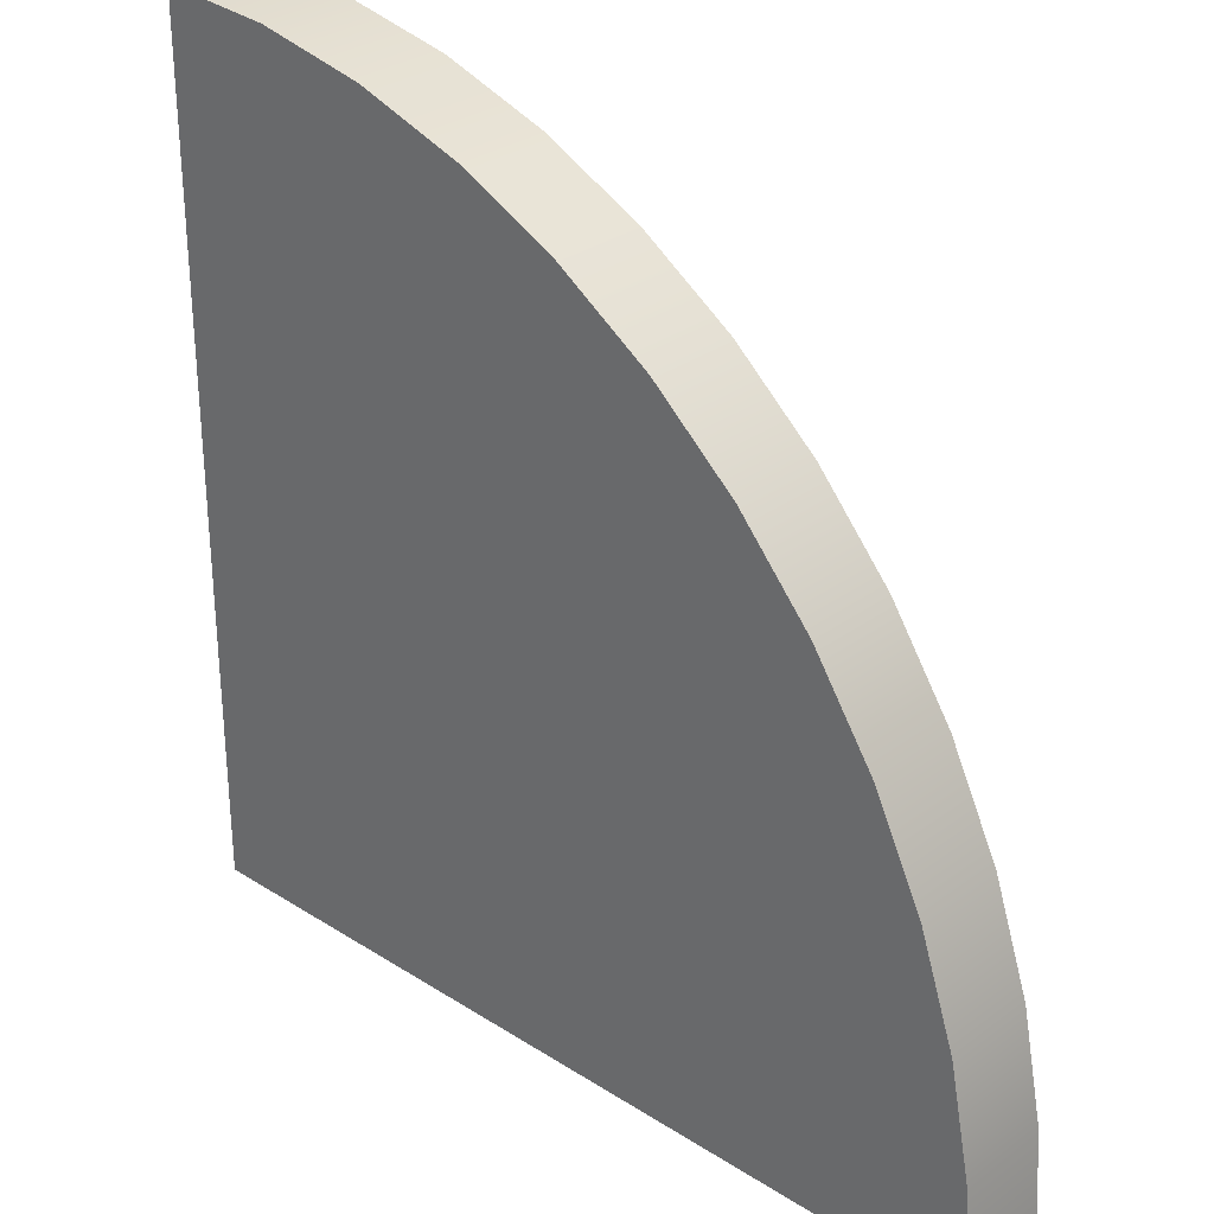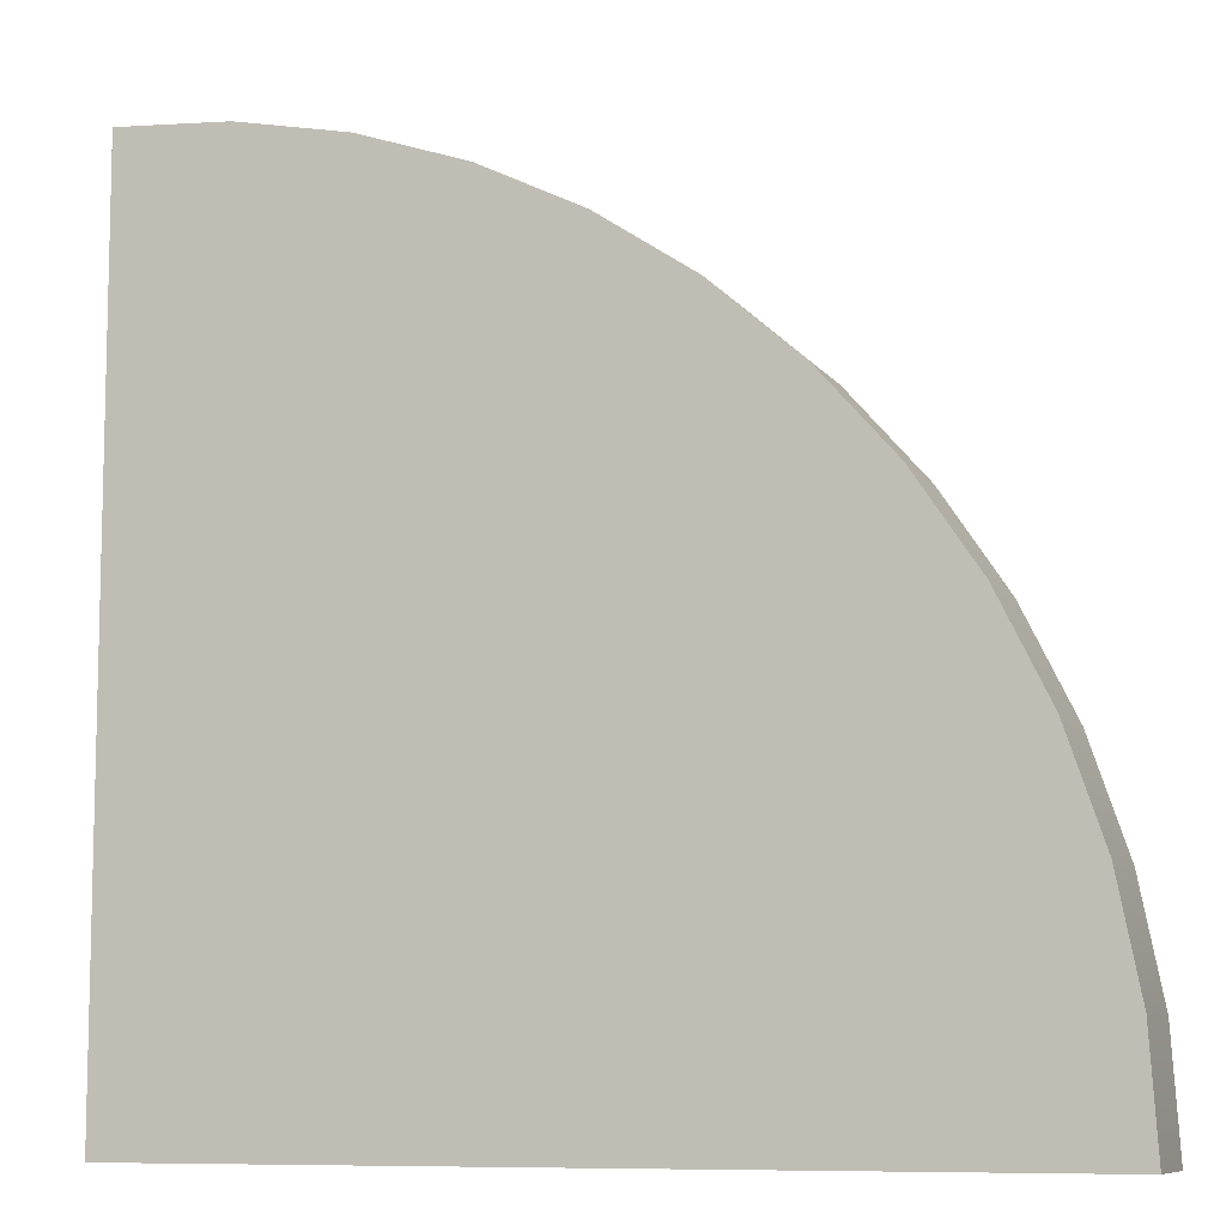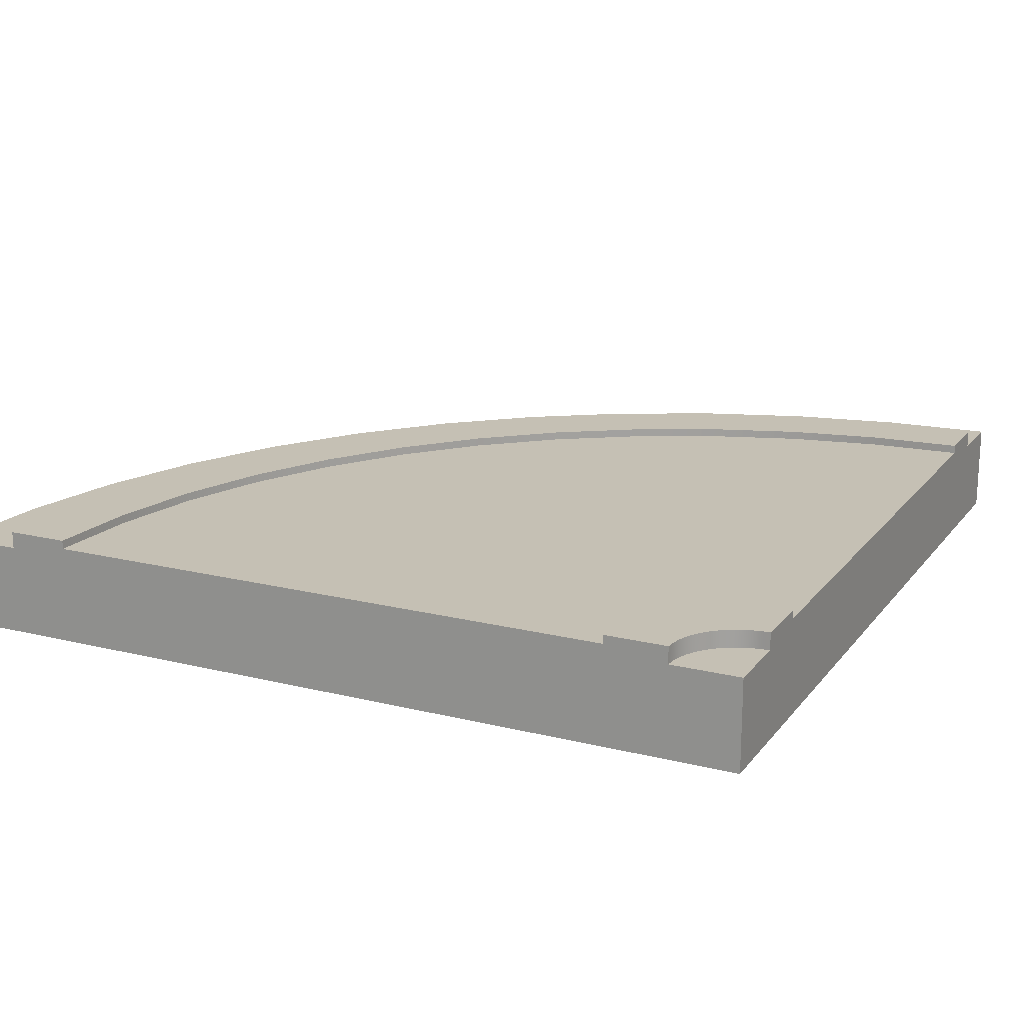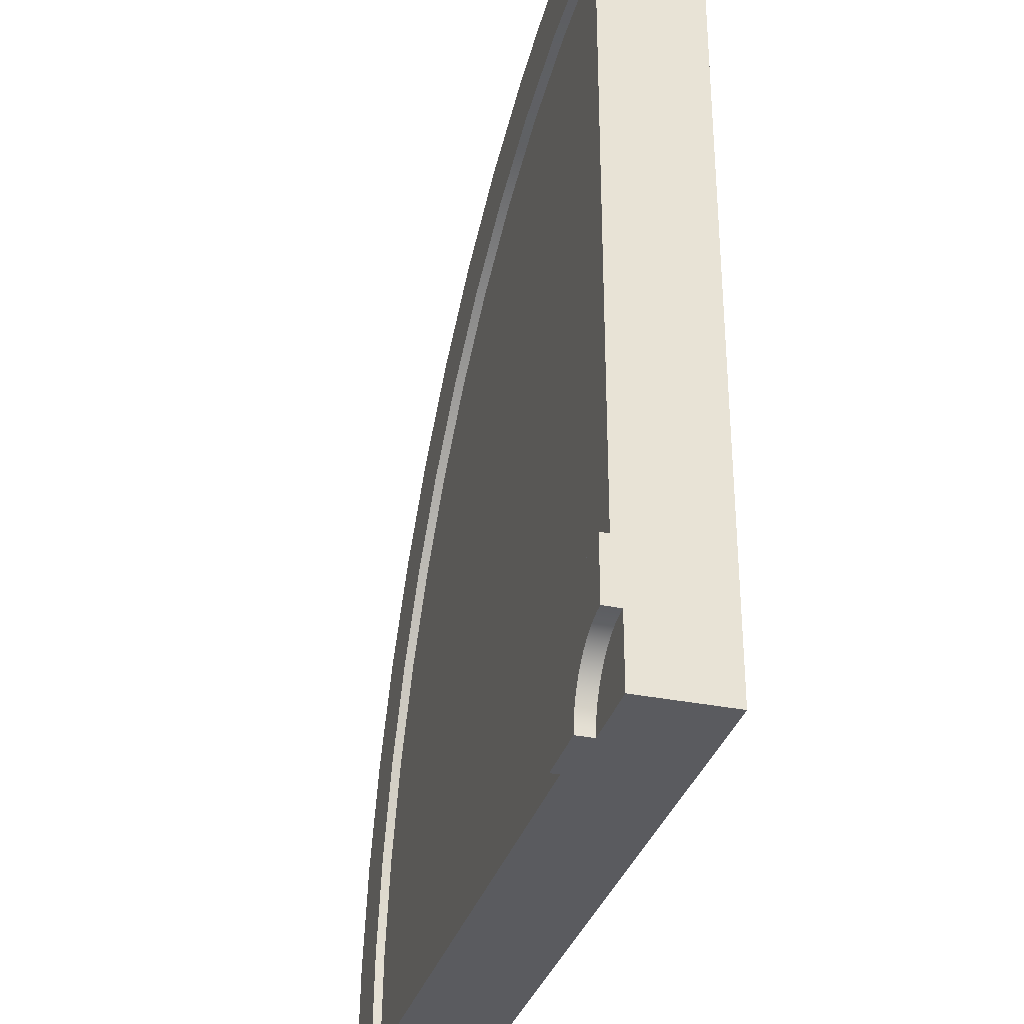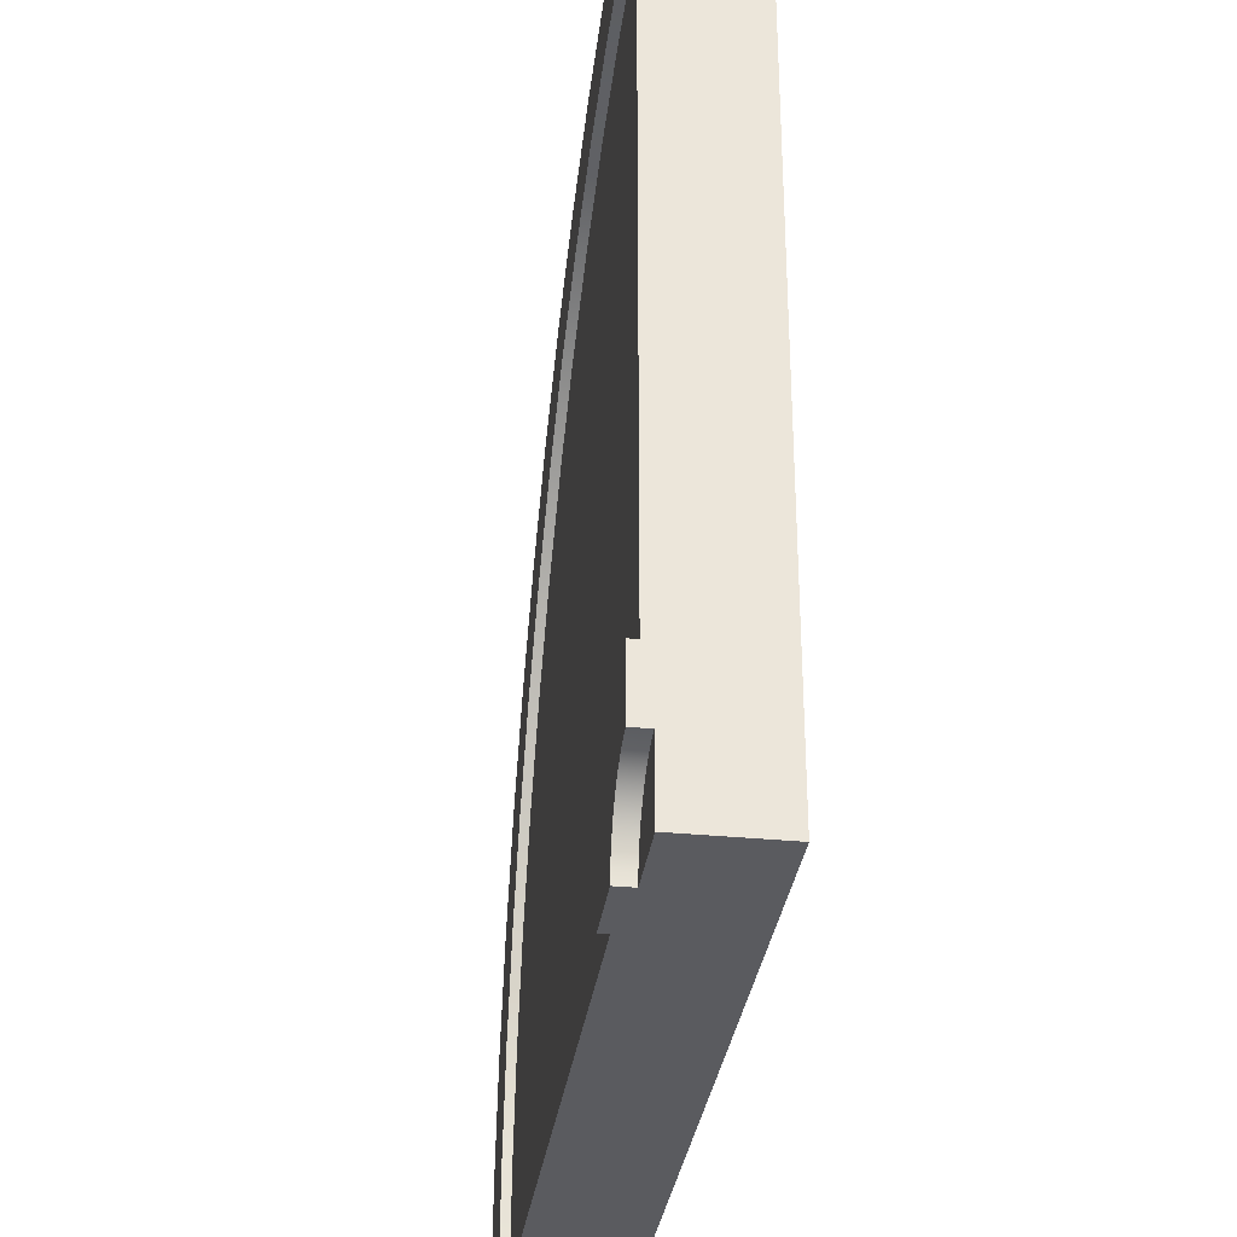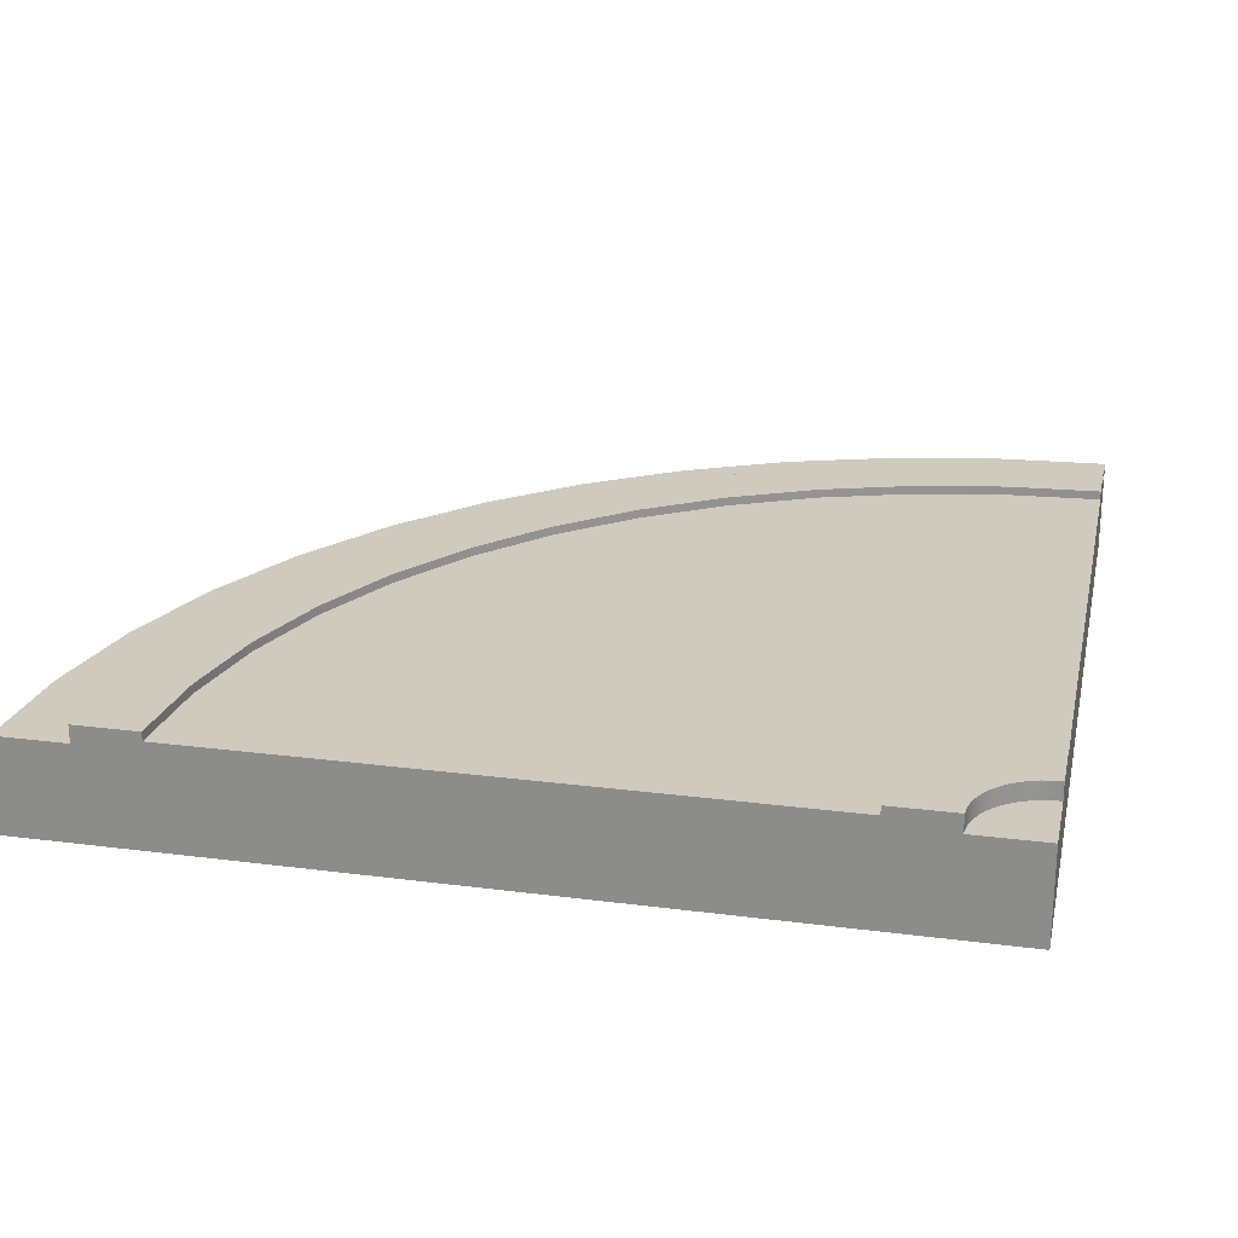
<metadata>
{"format":"obj","ext":"obj","renderer":"f3d","projection":"perspective","resolution":1024,"background":"white","views":[{"elev":29.7,"azim":43.0,"up":"+Z"},{"elev":-8.8,"azim":20.1,"up":"+Z"},{"elev":18.2,"azim":-154.3,"up":"+Y"},{"elev":-33.1,"azim":-105.7,"up":"+Z"},{"elev":-33.1,"azim":-97.8,"up":"+Z"},{"elev":23.2,"azim":-167.6,"up":"+Y"}]}
</metadata>
<code>
g roadCornerBridgeSmall
v -0.9183 0.1066 0
v -0.919 0.1066 0.01066
v -1 0.1066 0
v -0.9211 0.1066 0.02113
v -0.9246 0.1066 0.03125
v -0.9293 0.1066 0.04083
v -0.9352 0.1066 0.04971
v -0.9423 0.1066 0.05774
v -0.9503 0.1066 0.06478
v -0.9592 0.1066 0.07071
v -0.9688 0.1066 0.07544
v -0.9789 0.1066 0.07887
v -0.9893 0.1066 0.08095
v -1 0.1066 0.08165
v 0 0.1066 0
v -0.008555 0.1066 0.1305
v -0.08165 0.1066 0
v -0.03407 0.1066 0.2588
v -0.07612 0.1066 0.3827
v -0.08951 0.1066 0.1199
v -0.134 0.1066 0.5
v -0.1129 0.1066 0.2377
v -0.1516 0.1066 0.3514
v -0.2066 0.1066 0.6088
v -0.2047 0.1066 0.4592
v -0.2714 0.1066 0.5591
v -0.2929 0.1066 0.7071
v -0.3506 0.1066 0.6494
v -0.3912 0.1066 0.7934
v -0.4409 0.1066 0.7286
v -0.5 0.1066 0.866
v -0.5408 0.1066 0.7953
v -0.6173 0.1066 0.9239
v -0.6486 0.1066 0.8484
v -0.7412 0.1066 0.9659
v -0.7623 0.1066 0.8871
v -0.8695 0.1066 0.9914
v -0.8801 0.1066 0.9105
v -1 0.1066 1
v -1 0.1066 0.9183
v -0.8451 0.1166 0
v -0.9183 0.1266 0
v -0.8451 0.1266 0
v -0.1549 0.1166 0
v 0 0 0
v -1 0 0
v -0.08165 0.1266 0
v -0.1549 0.1266 0
v -1 0 1
v -1 0.1266 0.08165
v -1 0.1166 0.1549
v -1 0.1166 0.8451
v -1 0.1266 0.8451
v -1 0.1266 0.9183
v -1 0.1266 0.1549
v -0.8695 0 0.9914
v -0.7412 0 0.9659
v -0.6173 0 0.9239
v -0.5 0 0.866
v -0.3912 0 0.7934
v -0.2929 0 0.7071
v -0.2066 0 0.6088
v -0.134 0 0.5
v -0.07612 0 0.3827
v -0.03407 0 0.2588
v -0.008555 0 0.1305
v -0.919 0.1266 0.01066
v -0.9211 0.1266 0.02113
v -0.9246 0.1266 0.03125
v -0.9293 0.1266 0.04083
v -0.9352 0.1266 0.04971
v -0.9423 0.1266 0.05774
v -0.9503 0.1266 0.06478
v -0.9592 0.1266 0.07071
v -0.9688 0.1266 0.07544
v -0.9789 0.1266 0.07887
v -0.9893 0.1266 0.08095
v -0.8801 0.1266 0.9105
v -0.7623 0.1266 0.8871
v -0.6486 0.1266 0.8484
v -0.5408 0.1266 0.7953
v -0.4409 0.1266 0.7286
v -0.3506 0.1266 0.6494
v -0.2714 0.1266 0.5591
v -0.2047 0.1266 0.4592
v -0.1516 0.1266 0.3514
v -0.1129 0.1266 0.2377
v -0.08951 0.1266 0.1199
v -0.8465 0.1266 0.02021
v -0.8504 0.1266 0.04008
v -0.8569 0.1266 0.05926
v -0.8659 0.1266 0.07743
v -0.8771 0.1266 0.09428
v -0.8905 0.1266 0.1095
v -0.9057 0.1266 0.1229
v -0.9226 0.1266 0.1341
v -0.9407 0.1266 0.1431
v -0.9599 0.1266 0.1496
v -0.9798 0.1266 0.1535
v -0.9798 0.1166 0.1535
v -0.9599 0.1166 0.1496
v -0.9407 0.1166 0.1431
v -0.9226 0.1166 0.1341
v -0.9057 0.1166 0.1229
v -0.8905 0.1166 0.1095
v -0.8771 0.1166 0.09428
v -0.8659 0.1166 0.07743
v -0.8569 0.1166 0.05926
v -0.8504 0.1166 0.04008
v -0.8465 0.1166 0.02021
v -0.1621 0.1266 0.1103
v -0.1837 0.1266 0.2187
v -0.2192 0.1266 0.3234
v -0.2681 0.1266 0.4226
v -0.3295 0.1266 0.5145
v -0.4024 0.1266 0.5976
v -0.4855 0.1266 0.6705
v -0.5774 0.1266 0.7319
v -0.6766 0.1266 0.7808
v -0.7813 0.1266 0.8163
v -0.8897 0.1266 0.8379
v -0.1621 0.1166 0.1103
v -0.1837 0.1166 0.2187
v -0.2192 0.1166 0.3234
v -0.2681 0.1166 0.4226
v -0.3295 0.1166 0.5145
v -0.4024 0.1166 0.5976
v -0.4855 0.1166 0.6705
v -0.5774 0.1166 0.7319
v -0.6766 0.1166 0.7808
v -0.7813 0.1166 0.8163
v -0.8897 0.1166 0.8379
f 2 1 3
f 3 4 2
f 3 5 4
f 3 6 5
f 3 7 6
f 3 8 7
f 3 9 8
f 3 10 9
f 3 11 10
f 3 12 11
f 3 13 12
f 3 14 13
f 16 15 17
f 17 18 16
f 17 19 18
f 17 20 19
f 20 21 19
f 20 22 21
f 22 23 21
f 23 24 21
f 23 25 24
f 25 26 24
f 26 27 24
f 26 28 27
f 28 29 27
f 28 30 29
f 30 31 29
f 30 32 31
f 32 33 31
f 32 34 33
f 34 35 33
f 34 36 35
f 36 37 35
f 36 38 37
f 38 39 37
f 38 40 39
f 41 1 42
f 42 43 41
f 1 41 44
f 1 44 17
f 3 1 17
f 3 17 45
f 45 46 3
f 44 47 17
f 44 48 47
f 45 17 15
f 3 46 49
f 49 14 3
f 49 50 14
f 49 51 50
f 49 52 51
f 49 53 52
f 49 40 53
f 49 39 40
f 53 40 54
f 50 51 55
f 49 56 37
f 37 39 49
f 56 57 35
f 35 37 56
f 57 58 33
f 33 35 57
f 58 59 31
f 31 33 58
f 59 60 29
f 29 31 59
f 60 61 27
f 27 29 60
f 62 24 27
f 27 61 62
f 63 21 24
f 24 62 63
f 64 19 21
f 21 63 64
f 65 18 19
f 19 64 65
f 66 16 18
f 18 65 66
f 45 15 16
f 16 66 45
f 46 45 66
f 66 65 46
f 65 64 46
f 64 63 46
f 63 62 46
f 62 61 46
f 61 60 46
f 60 59 46
f 59 58 46
f 58 57 46
f 57 56 46
f 56 49 46
f 42 1 2
f 2 67 42
f 67 2 4
f 4 68 67
f 68 4 5
f 5 69 68
f 69 5 6
f 6 70 69
f 70 6 7
f 7 71 70
f 71 7 8
f 8 72 71
f 8 9 73
f 73 72 8
f 9 10 74
f 74 73 9
f 10 11 75
f 75 74 10
f 11 12 76
f 76 75 11
f 12 13 77
f 77 76 12
f 13 14 50
f 50 77 13
f 40 38 78
f 78 54 40
f 38 36 79
f 79 78 38
f 36 34 80
f 80 79 36
f 34 32 81
f 81 80 34
f 32 30 82
f 82 81 32
f 30 28 83
f 83 82 30
f 26 84 83
f 83 28 26
f 25 85 84
f 84 26 25
f 23 86 85
f 85 25 23
f 22 87 86
f 86 23 22
f 20 88 87
f 87 22 20
f 17 47 88
f 88 20 17
f 89 43 42
f 42 90 89
f 42 91 90
f 42 92 91
f 42 93 92
f 42 94 93
f 42 95 94
f 42 96 95
f 42 67 96
f 67 68 96
f 68 69 96
f 69 97 96
f 69 70 97
f 70 71 97
f 71 72 97
f 72 98 97
f 72 73 98
f 73 74 98
f 74 75 98
f 75 99 98
f 75 76 99
f 76 77 99
f 77 55 99
f 77 50 55
f 51 100 99
f 99 55 51
f 100 101 98
f 98 99 100
f 101 102 97
f 97 98 101
f 102 103 96
f 96 97 102
f 103 104 95
f 95 96 103
f 104 105 94
f 94 95 104
f 106 93 94
f 94 105 106
f 107 92 93
f 93 106 107
f 108 91 92
f 92 107 108
f 109 90 91
f 91 108 109
f 110 89 90
f 90 109 110
f 41 43 89
f 89 110 41
f 88 47 48
f 48 87 88
f 48 86 87
f 48 111 86
f 111 85 86
f 111 112 85
f 112 113 85
f 113 84 85
f 113 114 84
f 114 115 84
f 115 83 84
f 115 116 83
f 116 82 83
f 116 117 82
f 117 81 82
f 117 118 81
f 118 80 81
f 118 119 80
f 119 79 80
f 119 120 79
f 120 78 79
f 120 121 78
f 121 54 78
f 121 53 54
f 48 44 122
f 122 111 48
f 111 122 123
f 123 112 111
f 112 123 124
f 124 113 112
f 113 124 125
f 125 114 113
f 114 125 126
f 126 115 114
f 115 126 127
f 127 116 115
f 116 127 128
f 128 117 116
f 117 128 129
f 129 118 117
f 118 129 130
f 130 119 118
f 119 130 131
f 131 120 119
f 120 131 132
f 132 121 120
f 121 132 52
f 52 53 121
f 122 44 41
f 41 123 122
f 41 124 123
f 41 125 124
f 41 126 125
f 41 127 126
f 41 128 127
f 41 129 128
f 41 130 129
f 41 131 130
f 41 132 131
f 41 110 132
f 110 109 132
f 109 108 132
f 108 107 132
f 107 106 132
f 106 105 132
f 105 52 132
f 105 104 52
f 104 103 52
f 103 102 52
f 102 101 52
f 101 100 52
f 100 51 52
g roadCornerBridgeSmall
f 2 1 3
f 3 4 2
f 3 5 4
f 3 6 5
f 3 7 6
f 3 8 7
f 3 9 8
f 3 10 9
f 3 11 10
f 3 12 11
f 3 13 12
f 3 14 13
f 16 15 17
f 17 18 16
f 17 19 18
f 17 20 19
f 20 21 19
f 20 22 21
f 22 23 21
f 23 24 21
f 23 25 24
f 25 26 24
f 26 27 24
f 26 28 27
f 28 29 27
f 28 30 29
f 30 31 29
f 30 32 31
f 32 33 31
f 32 34 33
f 34 35 33
f 34 36 35
f 36 37 35
f 36 38 37
f 38 39 37
f 38 40 39
f 41 1 42
f 42 43 41
f 1 41 44
f 1 44 17
f 3 1 17
f 3 17 45
f 45 46 3
f 44 47 17
f 44 48 47
f 45 17 15
f 3 46 49
f 49 14 3
f 49 50 14
f 49 51 50
f 49 52 51
f 49 53 52
f 49 40 53
f 49 39 40
f 53 40 54
f 50 51 55
f 49 56 37
f 37 39 49
f 56 57 35
f 35 37 56
f 57 58 33
f 33 35 57
f 58 59 31
f 31 33 58
f 59 60 29
f 29 31 59
f 60 61 27
f 27 29 60
f 62 24 27
f 27 61 62
f 63 21 24
f 24 62 63
f 64 19 21
f 21 63 64
f 65 18 19
f 19 64 65
f 66 16 18
f 18 65 66
f 45 15 16
f 16 66 45
f 46 45 66
f 66 65 46
f 65 64 46
f 64 63 46
f 63 62 46
f 62 61 46
f 61 60 46
f 60 59 46
f 59 58 46
f 58 57 46
f 57 56 46
f 56 49 46
f 42 1 2
f 2 67 42
f 67 2 4
f 4 68 67
f 68 4 5
f 5 69 68
f 69 5 6
f 6 70 69
f 70 6 7
f 7 71 70
f 71 7 8
f 8 72 71
f 8 9 73
f 73 72 8
f 9 10 74
f 74 73 9
f 10 11 75
f 75 74 10
f 11 12 76
f 76 75 11
f 12 13 77
f 77 76 12
f 13 14 50
f 50 77 13
f 40 38 78
f 78 54 40
f 38 36 79
f 79 78 38
f 36 34 80
f 80 79 36
f 34 32 81
f 81 80 34
f 32 30 82
f 82 81 32
f 30 28 83
f 83 82 30
f 26 84 83
f 83 28 26
f 25 85 84
f 84 26 25
f 23 86 85
f 85 25 23
f 22 87 86
f 86 23 22
f 20 88 87
f 87 22 20
f 17 47 88
f 88 20 17
f 89 43 42
f 42 90 89
f 42 91 90
f 42 92 91
f 42 93 92
f 42 94 93
f 42 95 94
f 42 96 95
f 42 67 96
f 67 68 96
f 68 69 96
f 69 97 96
f 69 70 97
f 70 71 97
f 71 72 97
f 72 98 97
f 72 73 98
f 73 74 98
f 74 75 98
f 75 99 98
f 75 76 99
f 76 77 99
f 77 55 99
f 77 50 55
f 51 100 99
f 99 55 51
f 100 101 98
f 98 99 100
f 101 102 97
f 97 98 101
f 102 103 96
f 96 97 102
f 103 104 95
f 95 96 103
f 104 105 94
f 94 95 104
f 106 93 94
f 94 105 106
f 107 92 93
f 93 106 107
f 108 91 92
f 92 107 108
f 109 90 91
f 91 108 109
f 110 89 90
f 90 109 110
f 41 43 89
f 89 110 41
f 88 47 48
f 48 87 88
f 48 86 87
f 48 111 86
f 111 85 86
f 111 112 85
f 112 113 85
f 113 84 85
f 113 114 84
f 114 115 84
f 115 83 84
f 115 116 83
f 116 82 83
f 116 117 82
f 117 81 82
f 117 118 81
f 118 80 81
f 118 119 80
f 119 79 80
f 119 120 79
f 120 78 79
f 120 121 78
f 121 54 78
f 121 53 54
f 48 44 122
f 122 111 48
f 111 122 123
f 123 112 111
f 112 123 124
f 124 113 112
f 113 124 125
f 125 114 113
f 114 125 126
f 126 115 114
f 115 126 127
f 127 116 115
f 116 127 128
f 128 117 116
f 117 128 129
f 129 118 117
f 118 129 130
f 130 119 118
f 119 130 131
f 131 120 119
f 120 131 132
f 132 121 120
f 121 132 52
f 52 53 121
f 122 44 41
f 41 123 122
f 41 124 123
f 41 125 124
f 41 126 125
f 41 127 126
f 41 128 127
f 41 129 128
f 41 130 129
f 41 131 130
f 41 132 131
f 41 110 132
f 110 109 132
f 109 108 132
f 108 107 132
f 107 106 132
f 106 105 132
f 105 52 132
f 105 104 52
f 104 103 52
f 103 102 52
f 102 101 52
f 101 100 52
f 100 51 52

</code>
